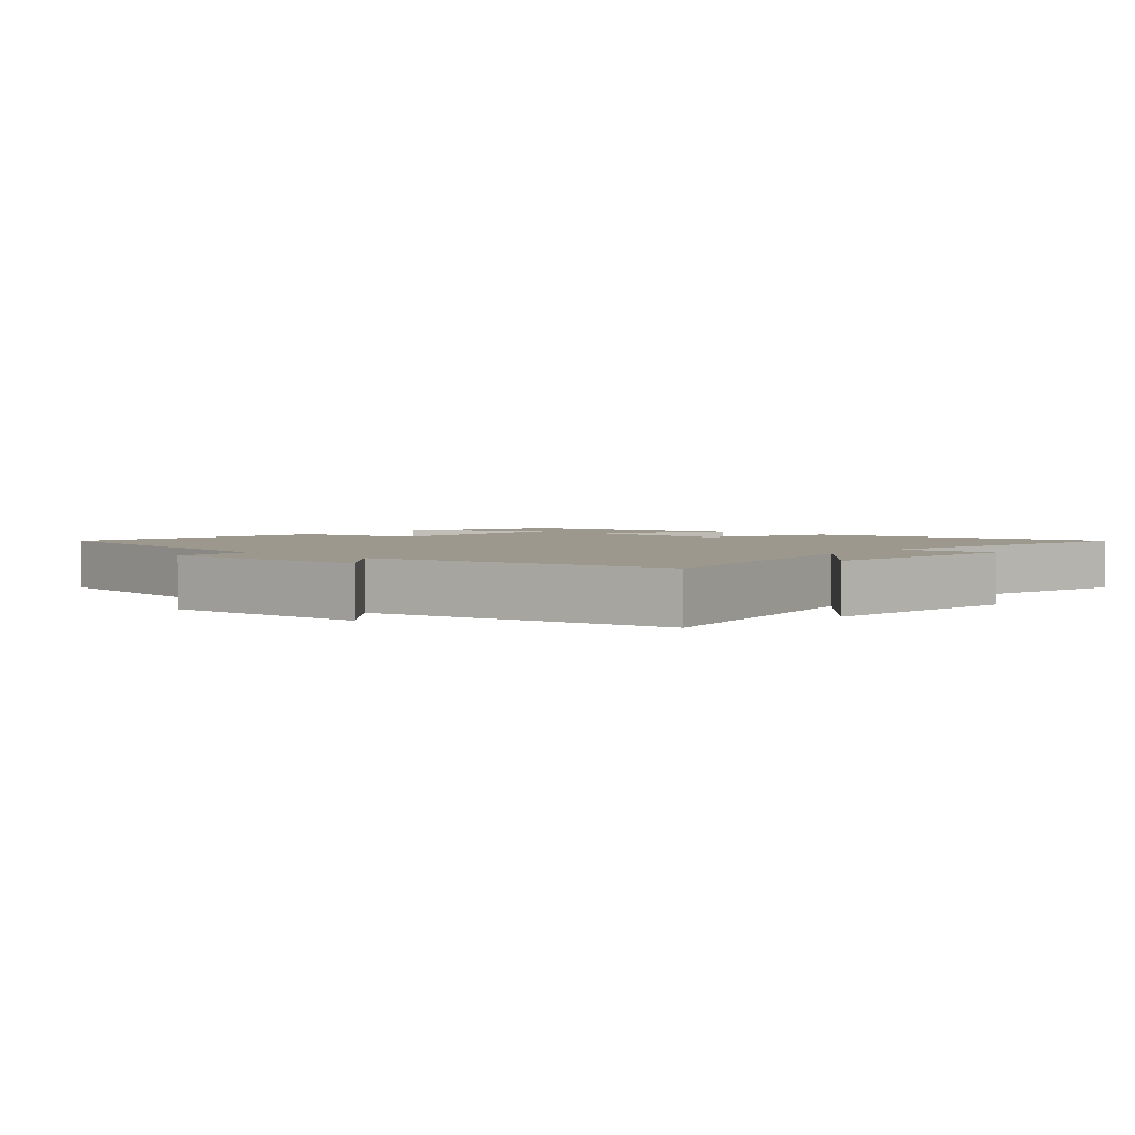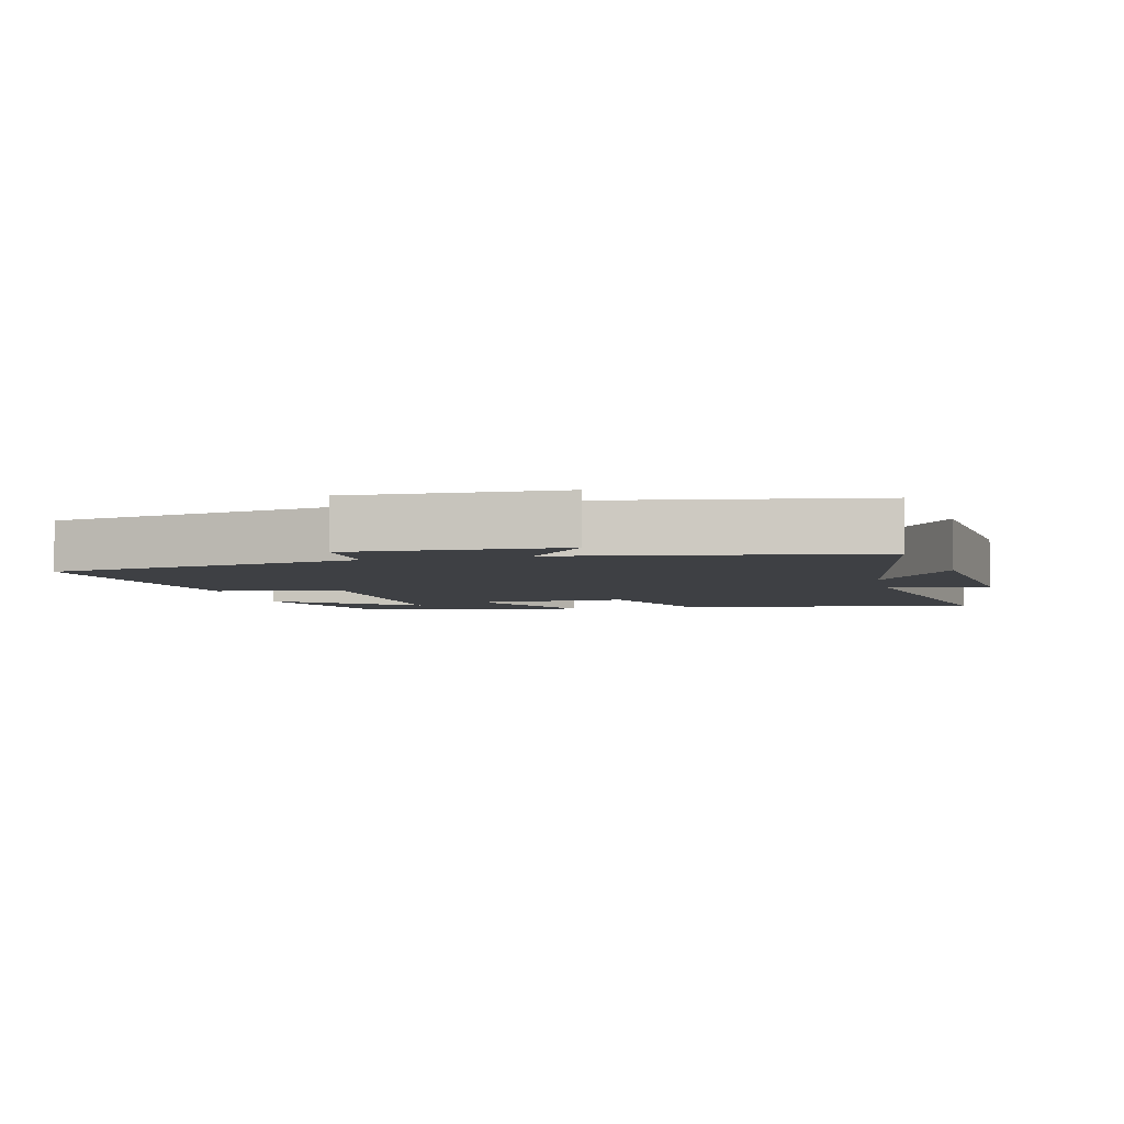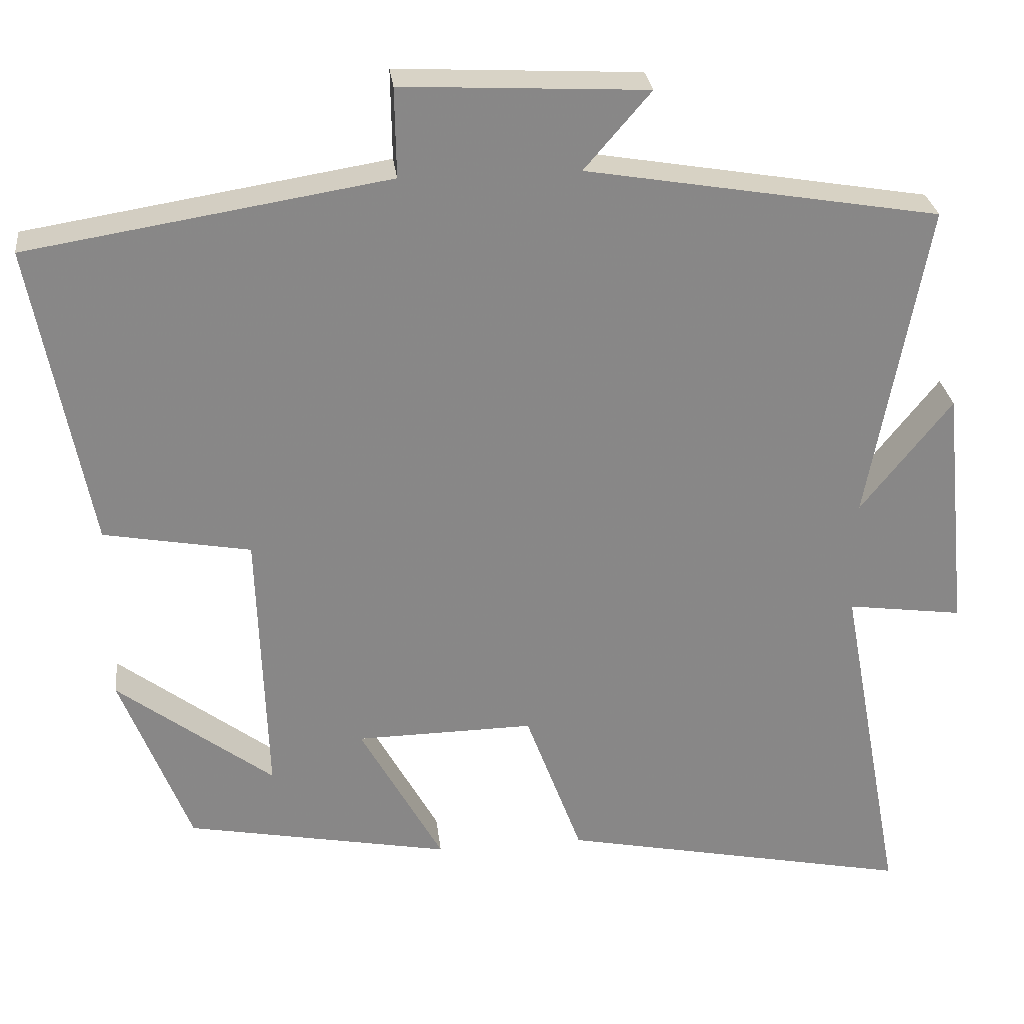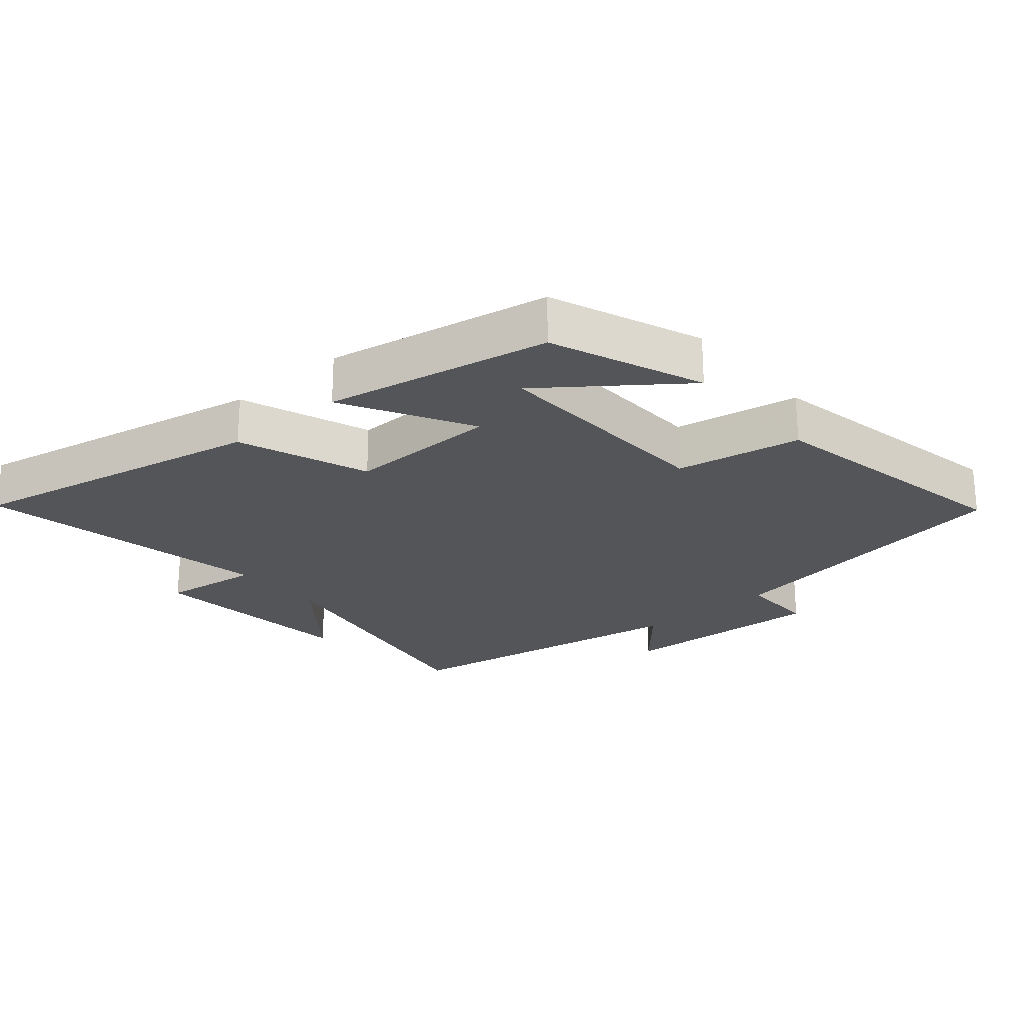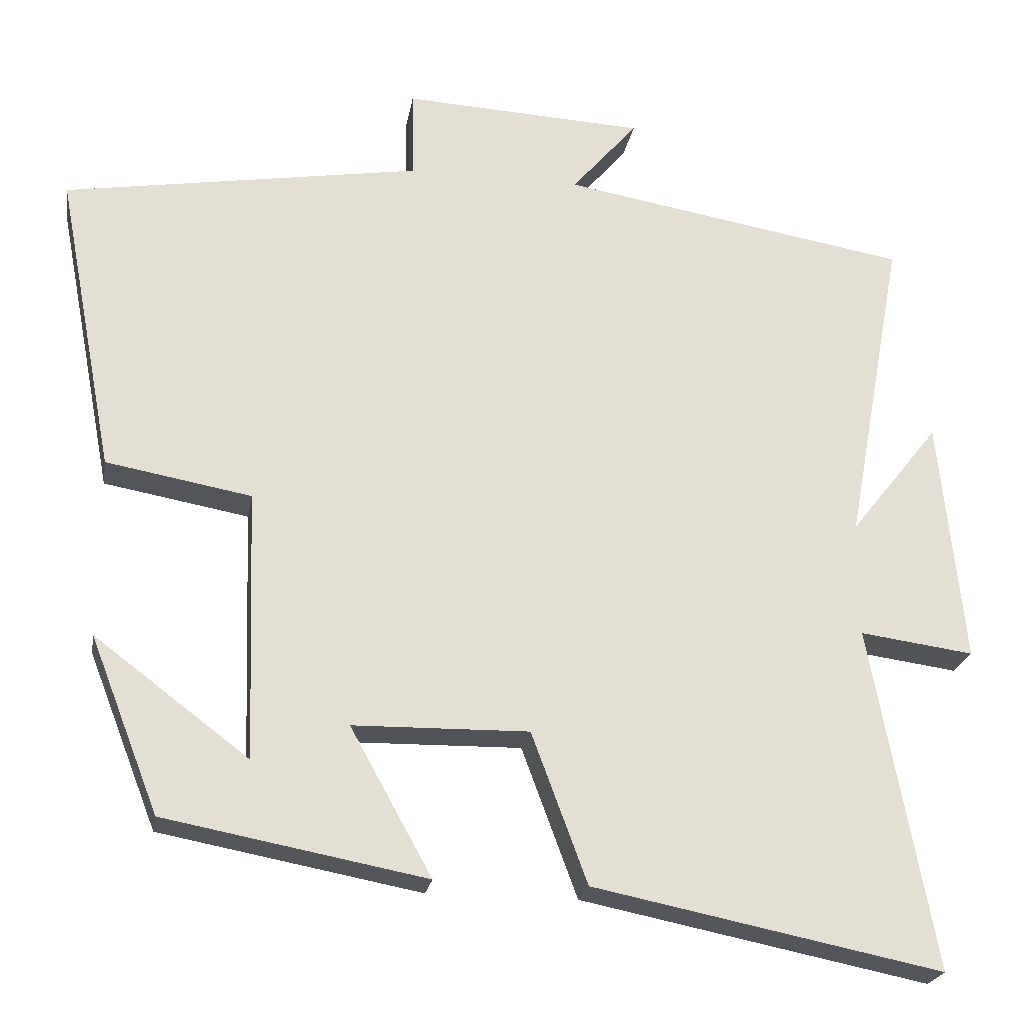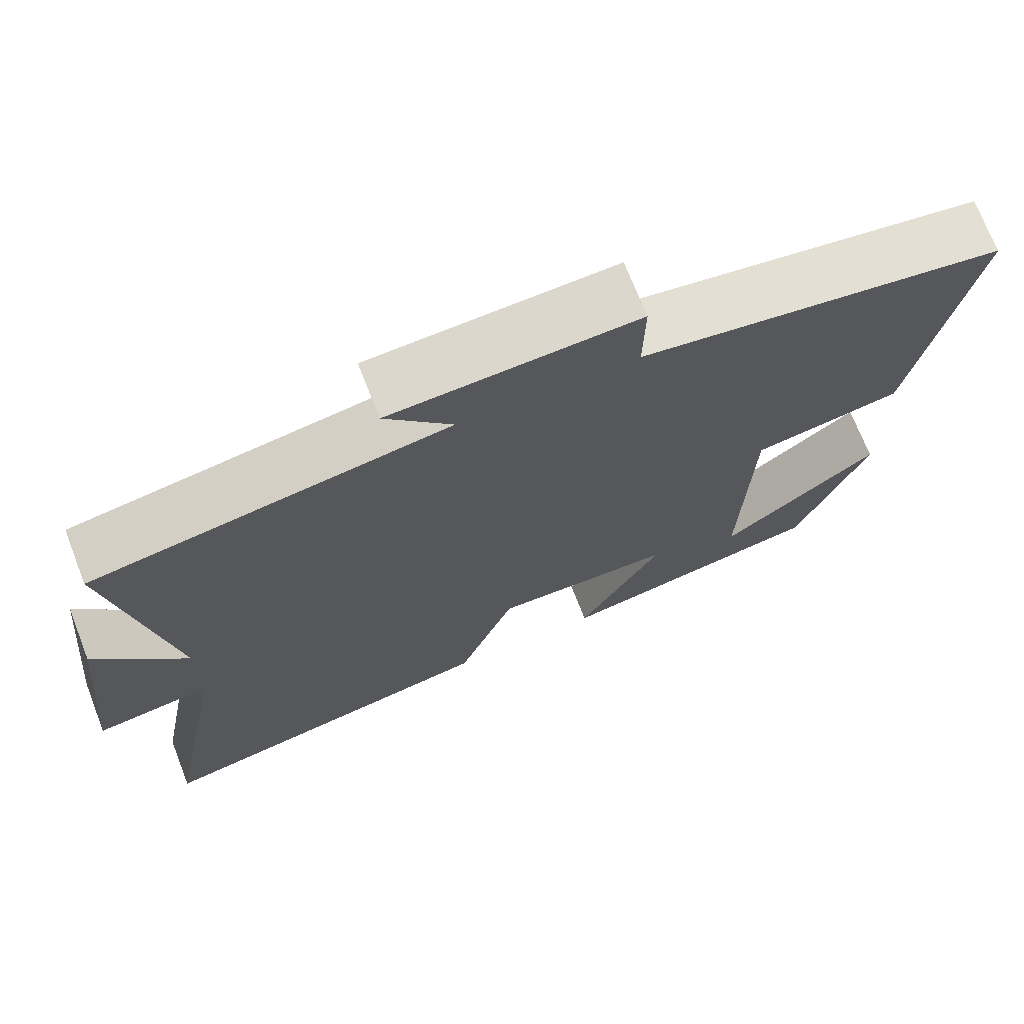
<metadata>
{"format":"obj","ext":"obj","renderer":"f3d","projection":"perspective","resolution":1024,"background":"white","views":[{"elev":3.1,"azim":41.2,"up":"+Y"},{"elev":-4.9,"azim":13.8,"up":"+Y"},{"elev":27.8,"azim":-6.6,"up":"+Z"},{"elev":-24.1,"azim":-139.4,"up":"+Y"},{"elev":-22.8,"azim":-9.6,"up":"+Z"},{"elev":71.0,"azim":158.7,"up":"+Z"}]}
</metadata>
<code>
v -0.575 0.07 0.424
v -0.108 0.07 0.5
v -0.11 0.07 0.616
v 0.206 0.07 0.6
v 0.12 0.07 0.5
v 0.576 0.07 0.423
v 0.5 0.07 0.009
v 0.617 0.07 0.157
v 0.649 0.07 -0.163
v 0.5 0.07 -0.143
v 0.583 0.07 -0.591
v 0.128 0.07 -0.5
v 0.055 0.07 -0.303
v -0.175 0.07 -0.307
v -0.068 0.07 -0.5
v -0.41 0.07 -0.436
v -0.5 0.07 -0.206
v -0.298 0.07 -0.358
v -0.31 0.07 -0.004
v -0.5 0.07 0.03
v -0.575 0 0.424
v -0.108 0 0.5
v -0.11 0 0.616
v 0.206 0 0.6
v 0.12 0 0.5
v 0.576 0 0.423
v 0.5 0 0.009
v 0.617 0 0.157
v 0.649 0 -0.163
v 0.5 0 -0.143
v 0.583 0 -0.591
v 0.128 0 -0.5
v 0.055 0 -0.303
v -0.175 0 -0.307
v -0.068 0 -0.5
v -0.41 0 -0.436
v -0.5 0 -0.206
v -0.298 0 -0.358
v -0.31 0 -0.004
v -0.5 0 0.03
f 19 20 1 2
f 18 19 2
f 16 17 18
f 14 15 16 18
f 14 18 2
f 13 14 2
f 13 2 3
f 12 13 3
f 11 12 3
f 10 11 3
f 7 8 9 10
f 7 10 3
f 5 6 7
f 5 7 3
f 3 4 5
f 22 21 40 39
f 22 39 38
f 38 37 36
f 38 36 35 34
f 22 38 34
f 22 34 33
f 23 22 33
f 23 33 32
f 23 32 31
f 23 31 30
f 30 29 28 27
f 23 30 27
f 27 26 25
f 23 27 25
f 25 24 23
f 1 21 22 2
f 2 22 23 3
f 3 23 24 4
f 4 24 25 5
f 5 25 26 6
f 6 26 27 7
f 7 27 28 8
f 8 28 29 9
f 9 29 30 10
f 10 30 31 11
f 11 31 32 12
f 12 32 33 13
f 13 33 34 14
f 14 34 35 15
f 15 35 36 16
f 16 36 37 17
f 17 37 38 18
f 18 38 39 19
f 19 39 40 20
f 20 40 21 1

</code>
